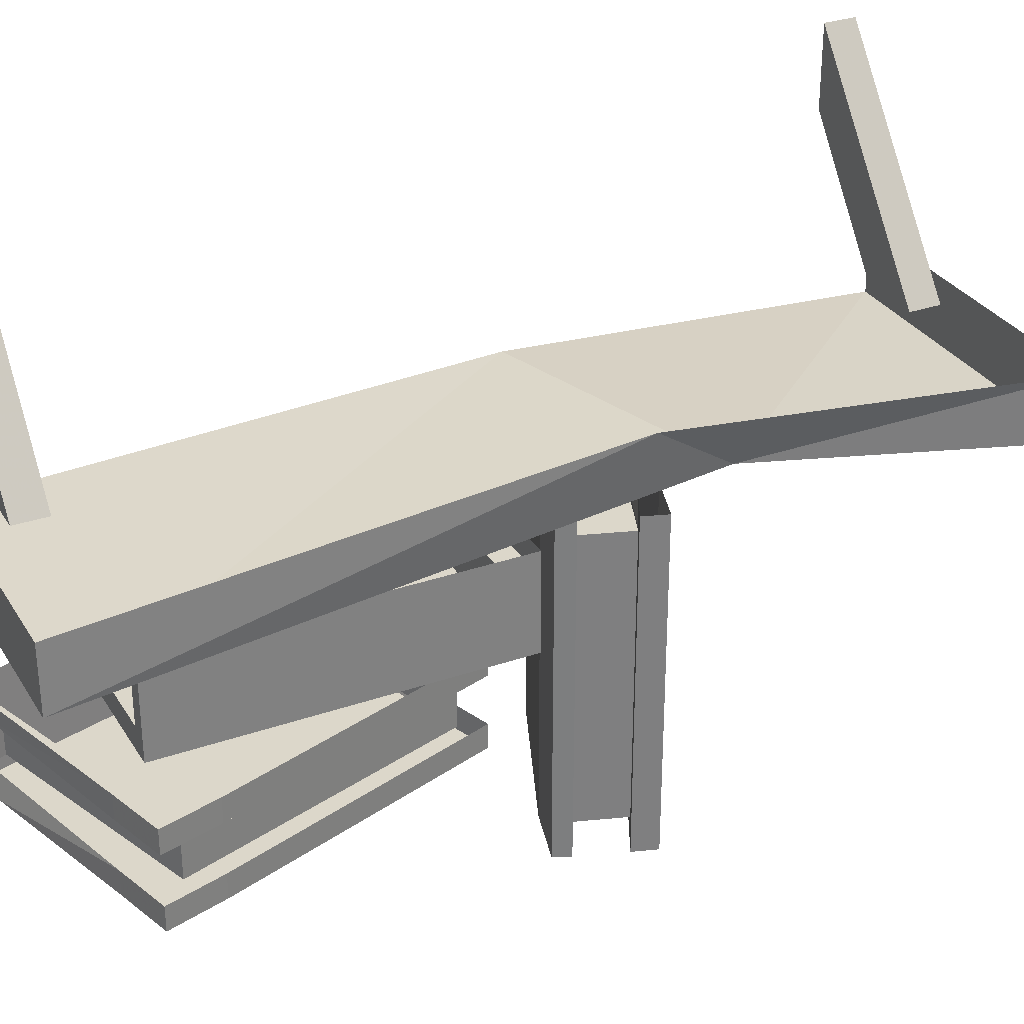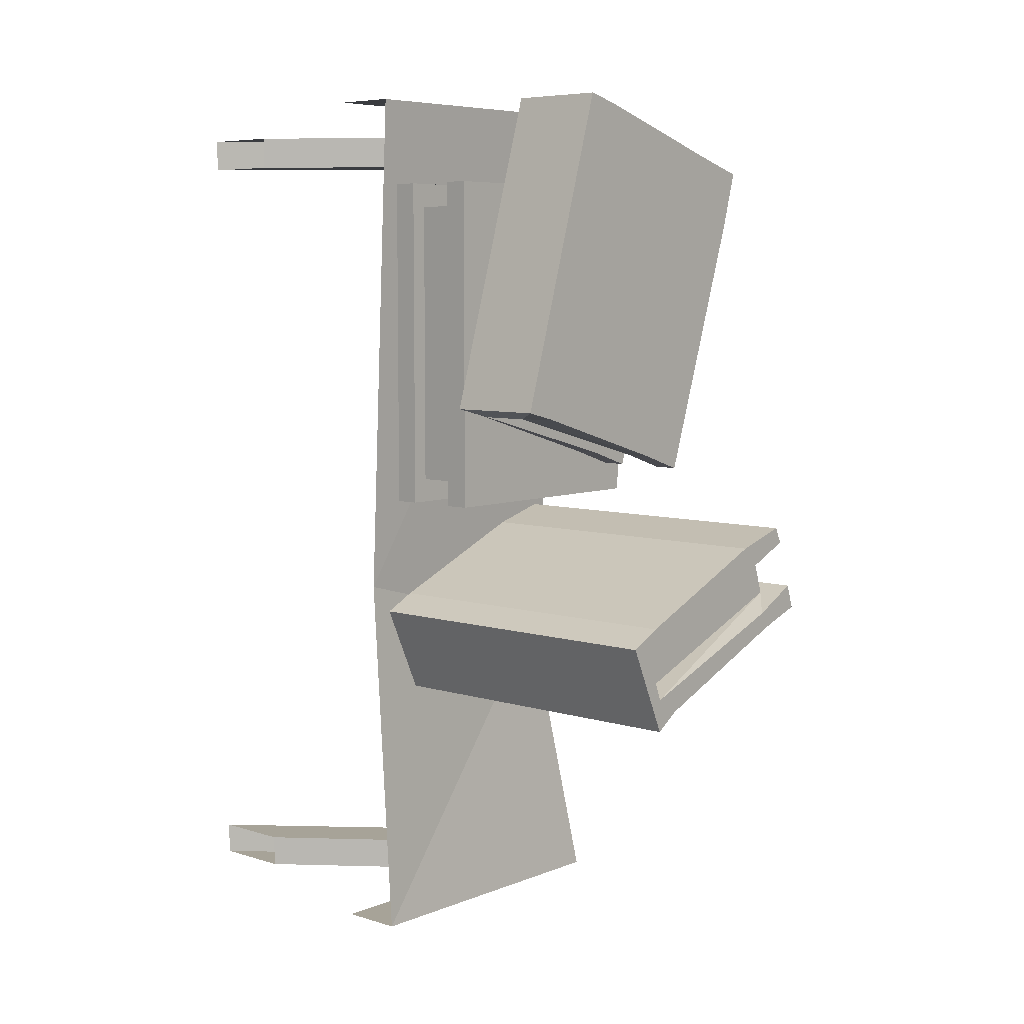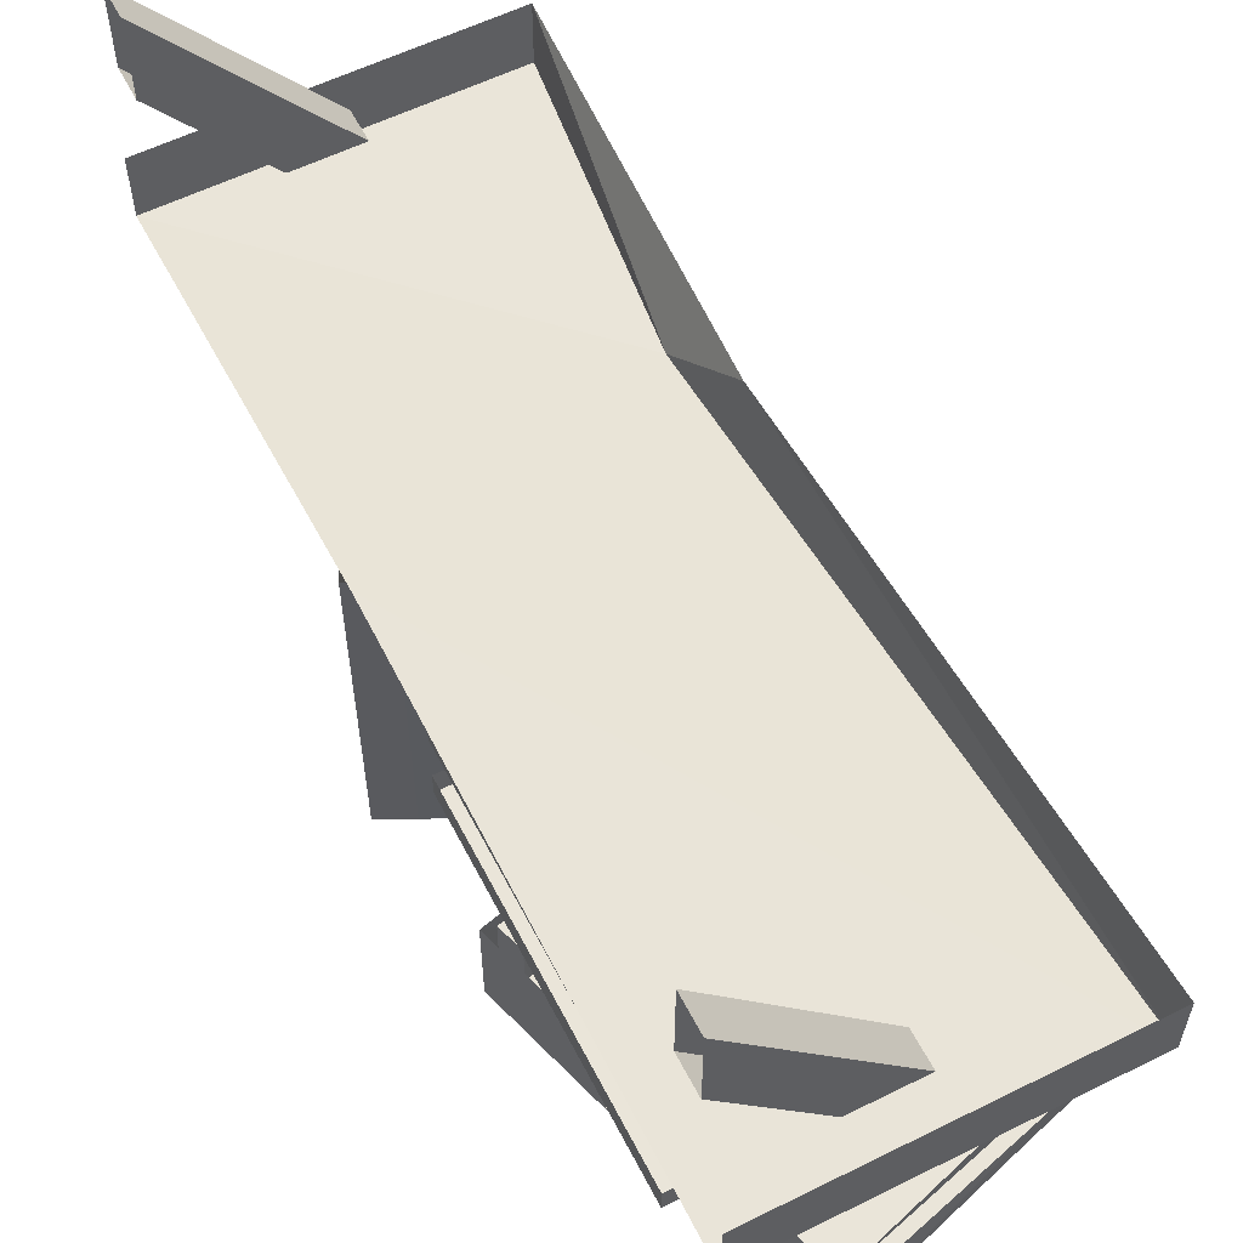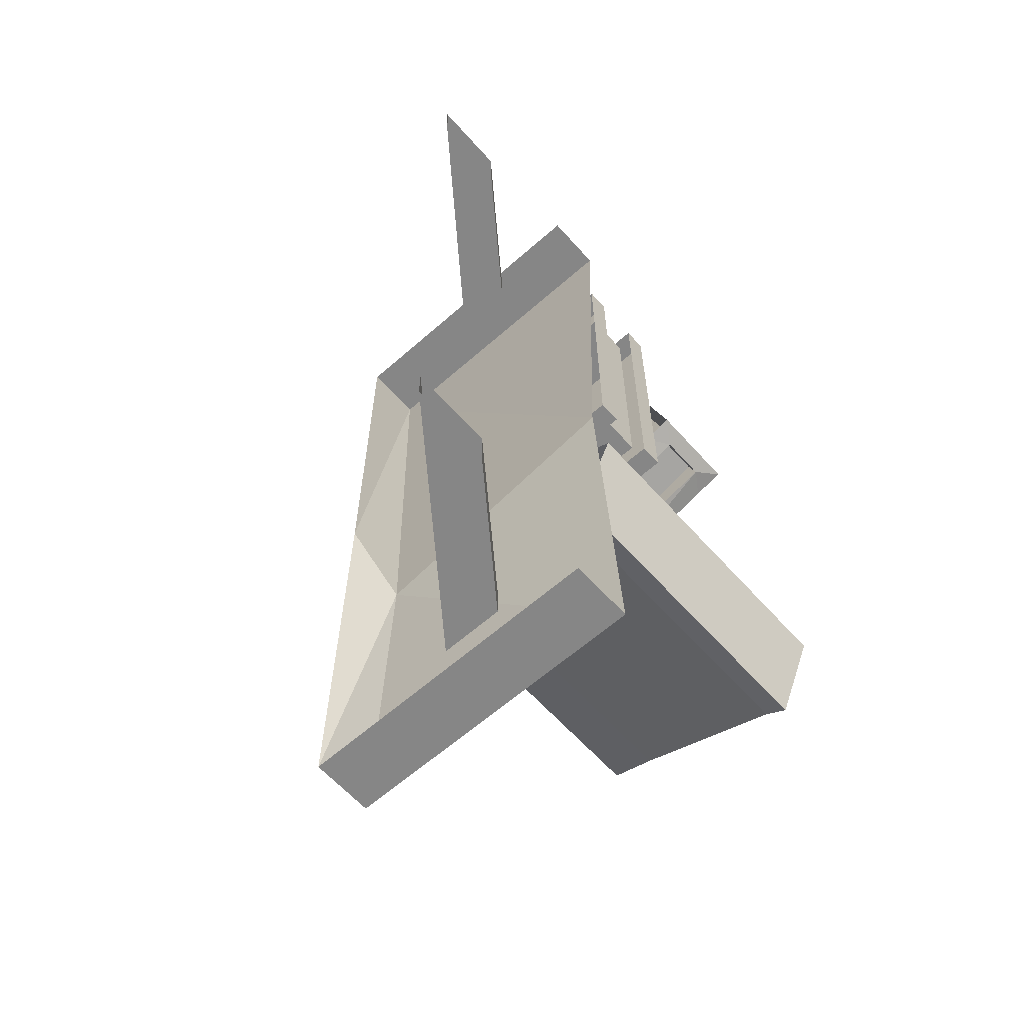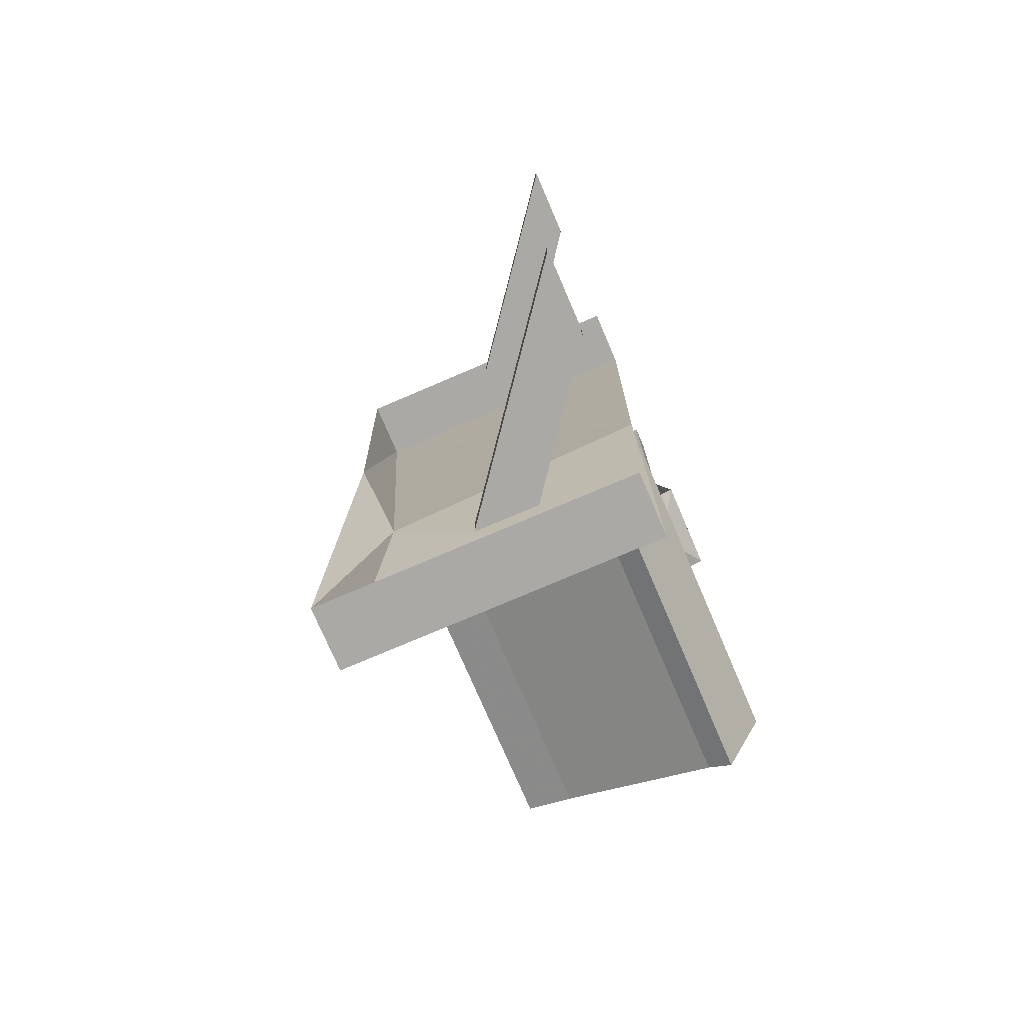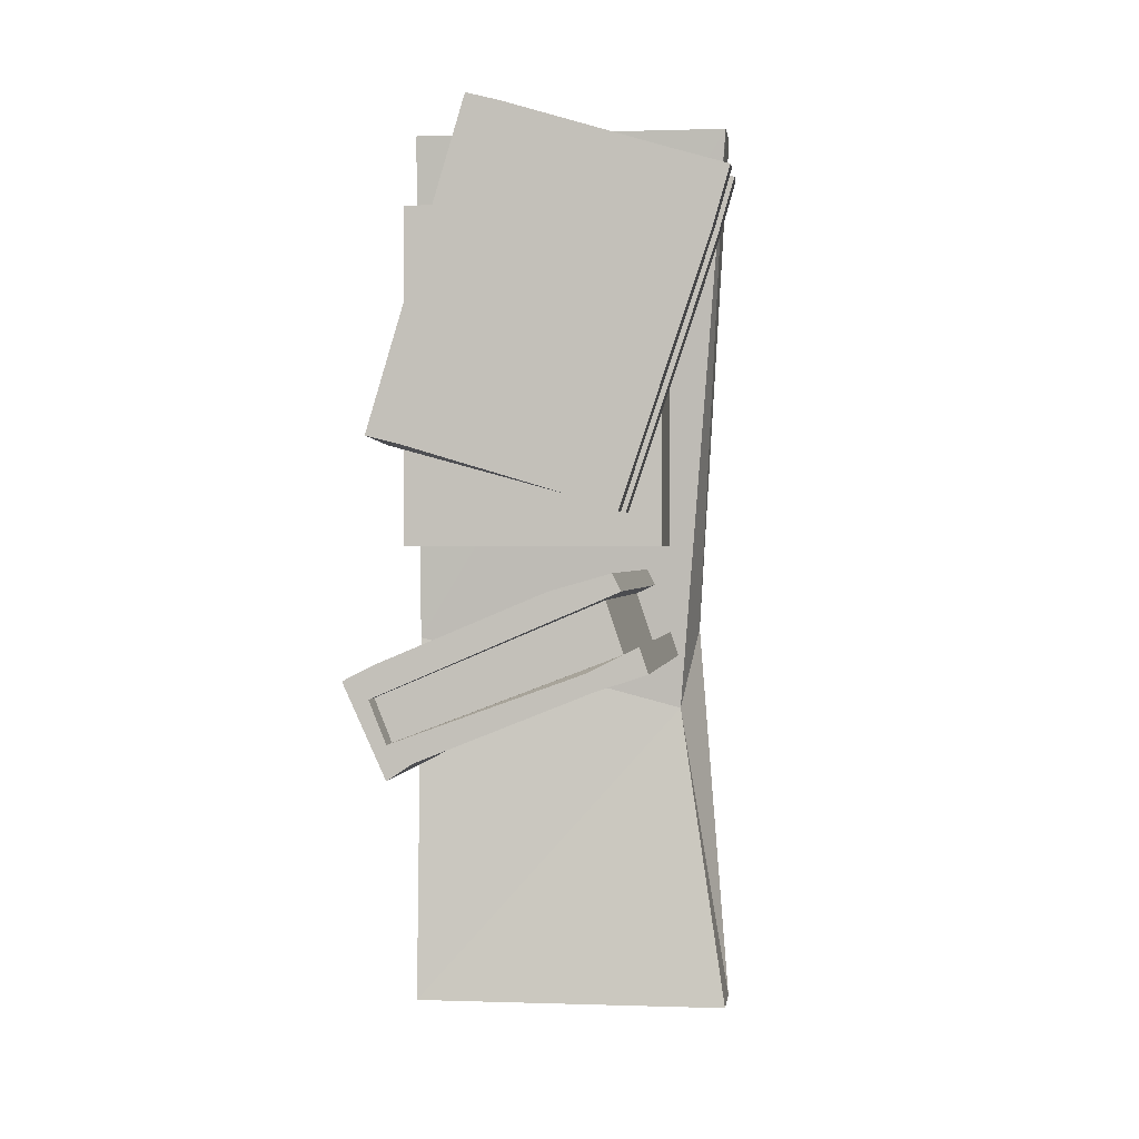
<metadata>
{"format":"obj","ext":"obj","renderer":"f3d","projection":"perspective","resolution":1024,"background":"white","views":[{"elev":30.7,"azim":63.5,"up":"+Y"},{"elev":6.8,"azim":-48.6,"up":"+Z"},{"elev":58.3,"azim":-27.1,"up":"+Y"},{"elev":-62.2,"azim":-138.3,"up":"+Z"},{"elev":-75.4,"azim":-156.8,"up":"+Z"},{"elev":0.6,"azim":7.3,"up":"+Z"}]}
</metadata>
<code>
v -0.2578 -1.469 0.3281
v -0.4766 -1.469 0.3281
v -0.4766 -1.516 0.3281
v -0.2578 -1.516 0.3281
v -0.2578 -1.469 0.3516
v -0.4922 -1.469 0.3516
v -0.4922 -1.469 0.02344
v -0.4766 -1.469 0.04688
v -0.4766 -1.516 0.04688
v -0.2578 -1.516 0.04688
v -0.2578 -1.469 0.04688
v -0.2578 -1.516 0.02344
v -0.2578 -1.469 0.02344
v -0.2422 -1.445 0.02344
v -0.2422 -1.539 0.02344
v -0.4922 -1.516 0.02344
v -0.4922 -1.539 0.02344
v -0.4922 -1.516 0.3516
v -0.4922 -1.539 0.3516
v -0.2578 -1.516 0.3516
v -0.2422 -1.539 0.3516
v -0.4922 -1.445 0.3516
v -0.4922 -1.445 0.02344
v -0.2422 -1.445 0.3516
v -0.3984 -1.617 0.4297
v -0.4062 -1.617 0.4141
v -0.4062 -1.57 0.4141
v -0.3984 -1.57 0.4297
v -0.4141 -1.547 0.4375
v -0.4141 -1.641 0.4375
v -0.3828 -1.641 0.4297
v -0.2266 -1.617 0.3828
v -0.2266 -1.641 0.3828
v -0.1719 -1.617 0.3672
v -0.1719 -1.641 0.3672
v -0.1875 -1.641 0.3125
v -0.1875 -1.617 0.3125
v -0.2578 -1.617 0.1016
v -0.2578 -1.641 0.1016
v -0.2734 -1.617 0.05469
v -0.2734 -1.641 0.05469
v -0.3203 -1.641 0.07031
v -0.3203 -1.617 0.07031
v -0.4922 -1.617 0.1172
v -0.4766 -1.641 0.1172
v -0.5078 -1.641 0.125
v -0.4922 -1.57 0.1172
v -0.4844 -1.617 0.1406
v -0.4844 -1.57 0.1406
v -0.2812 -1.617 0.07812
v -0.2812 -1.57 0.07812
v -0.1953 -1.617 0.3438
v -0.1953 -1.57 0.3438
v -0.2266 -1.57 0.3828
v -0.2266 -1.547 0.3828
v -0.3828 -1.547 0.4297
v -0.4609 -1.766 -0.1484
v -0.4609 -1.742 -0.1484
v -0.4766 -1.742 -0.1094
v -0.4766 -1.766 -0.1094
v -0.5 -1.766 -0.09375
v -0.4609 -1.766 -0.1797
v -0.4375 -1.766 -0.1641
v -0.2891 -1.766 -0.08594
v -0.2578 -1.742 -0.07031
v -0.2734 -1.742 -0.02344
v -0.3125 -1.766 -0.03906
v -0.3203 -1.766 -0.01562
v -0.4688 -1.766 -0.07812
v -0.4688 -1.438 -0.07812
v -0.5 -1.438 -0.09375
v -0.4609 -1.438 -0.1797
v -0.4375 -1.438 -0.1641
v -0.2812 -1.438 -0.1016
v -0.2812 -1.766 -0.1016
v -0.2422 -1.766 -0.0625
v -0.2422 -1.711 -0.0625
v -0.2422 -1.492 -0.0625
v -0.2578 -1.461 -0.07031
v -0.2734 -1.461 -0.02344
v -0.2578 -1.711 -0.01562
v -0.2578 -1.766 -0.01562
v -0.2656 -1.766 0
v -0.2656 -1.711 0
v -0.2656 -1.492 0
v -0.3203 -1.438 -0.01562
v -0.4609 -1.461 -0.1484
v -0.4609 -1.438 -0.1484
v -0.4766 -1.438 -0.1094
v -0.4766 -1.461 -0.1094
v -0.2891 -1.438 -0.08594
v -0.2422 -1.438 -0.0625
v -0.2344 -1.492 -0.08594
v -0.2344 -1.438 -0.08594
v -0.2344 -1.711 -0.08594
v -0.2344 -1.766 -0.08594
v -0.2578 -1.492 -0.01562
v -0.2578 -1.438 -0.01562
v -0.2656 -1.438 0
v -0.3125 -1.438 -0.03906
v -0.3203 -1.57 0.07031
v -0.2734 -1.57 0.05469
v -0.2578 -1.57 0.1016
v -0.1875 -1.57 0.3125
v -0.1719 -1.57 0.3672
v -0.1719 -1.547 0.3672
v -0.4766 -1.547 0.1172
v -0.3203 -1.547 0.07031
v -0.5078 -1.547 0.125
v -0.2578 -1.547 0.1016
v -0.1875 -1.547 0.3125
v -0.2734 -1.547 0.05469
v -0.1875 -1.438 -0.4375
v -0.5 -1.438 -0.4375
v -0.5 -1.375 -0.4375
v -0.1875 -1.375 -0.4375
v -0.2344 -1.406 -0.1406
v -0.5 -1.414 -0.07031
v -0.1875 -1.438 0.4375
v -0.5 -1.438 0.4375
v -0.1875 -1.375 0.4375
v -0.5 -1.375 0.4375
v -0.2188 -1.352 -0.0625
v -0.4062 -1.375 -0.375
v -0.5 -1.25 -0.375
v -0.5 -1.25 -0.4062
v -0.4062 -1.375 -0.4062
v -0.5 -1.172 -0.4062
v -0.3438 -1.375 -0.4062
v -0.5 -1.172 -0.375
v -0.3438 -1.375 -0.375
v -0.4062 -1.375 0.4062
v -0.5 -1.25 0.4062
v -0.5 -1.25 0.375
v -0.4062 -1.375 0.375
v -0.5 -1.172 0.375
v -0.3438 -1.375 0.375
v -0.5 -1.172 0.4062
v -0.3438 -1.375 0.4062
f 1 2 3
f 1 3 4
f 2 8 9
f 2 9 3
f 10 9 8
f 10 8 11
f 1 4 5
f 1 5 6
f 1 6 2
f 2 6 7
f 2 7 8
f 10 11 12
f 12 11 13
f 20 5 4
f 7 13 11
f 7 11 8
f 22 23 7
f 22 7 6
f 12 13 14
f 12 14 15
f 12 15 16
f 16 15 17
f 16 17 18
f 18 17 19
f 18 19 20
f 20 19 21
f 20 21 5
f 22 6 24
f 24 6 5
f 24 5 21
f 24 21 15
f 24 15 14
f 23 14 13
f 23 13 7
f 15 21 19
f 15 19 17
f 25 26 27
f 25 27 28
f 87 88 89
f 87 89 90
f 25 28 29
f 25 29 30
f 25 30 31
f 32 33 34
f 34 33 35
f 34 35 36
f 34 36 37
f 38 39 40
f 40 39 41
f 40 41 42
f 40 42 43
f 44 45 46
f 44 46 47
f 44 47 48
f 48 47 49
f 28 56 29
f 33 36 35
f 51 101 102
f 51 102 103
f 53 104 105
f 53 105 54
f 54 105 106
f 54 106 55
f 107 47 109
f 109 47 46
f 109 46 30
f 109 30 29
f 110 103 112
f 112 103 102
f 112 102 101
f 112 101 108
f 39 42 41
f 104 111 106
f 104 106 105
f 31 30 46
f 31 46 45
f 25 31 32
f 32 31 33
f 37 36 38
f 38 36 39
f 43 42 44
f 44 42 45
f 27 53 54
f 27 54 28
f 28 54 55
f 28 55 56
f 31 45 42
f 31 42 33
f 33 42 36
f 49 47 101
f 49 101 51
f 51 103 104
f 51 104 53
f 107 108 101
f 107 101 47
f 110 111 104
f 110 104 103
f 42 39 36
f 48 49 50
f 50 49 51
f 50 51 52
f 52 51 53
f 52 53 26
f 26 53 27
f 57 58 59
f 57 59 60
f 57 60 61
f 57 61 62
f 57 62 63
f 60 69 61
f 61 69 70
f 61 70 71
f 61 71 62
f 62 71 72
f 62 72 63
f 63 72 73
f 57 63 64
f 57 64 65
f 57 65 58
f 59 66 67
f 59 67 60
f 60 67 68
f 60 68 69
f 63 73 74
f 63 74 75
f 63 75 64
f 64 76 65
f 65 76 77
f 65 77 78
f 65 78 79
f 66 80 81
f 66 81 82
f 66 82 67
f 68 84 85
f 68 85 86
f 68 86 70
f 68 70 69
f 87 79 88
f 88 79 91
f 91 79 92
f 92 79 78
f 74 93 95
f 74 95 75
f 77 95 78
f 78 95 93
f 80 97 81
f 81 97 85
f 81 85 84
f 80 98 97
f 100 98 80
f 100 80 90
f 100 90 89
f 124 125 126
f 124 126 127
f 127 126 128
f 127 128 129
f 129 128 130
f 129 130 131
f 131 130 125
f 131 125 124
f 132 133 134
f 132 134 135
f 135 134 136
f 135 136 137
f 137 136 138
f 137 138 139
f 139 138 133
f 139 133 132
f 58 65 66
f 58 66 59
f 65 79 80
f 65 80 66
f 87 90 79
f 90 80 79
f 64 75 76
f 67 82 83
f 67 83 68
f 68 83 84
f 92 78 93
f 92 93 94
f 94 93 74
f 75 95 96
f 75 96 76
f 76 96 95
f 76 95 77
f 81 84 83
f 81 83 82
f 97 98 99
f 97 99 85
f 85 99 86
f 113 114 115
f 113 115 116
f 113 116 117
f 120 119 121
f 120 121 122
f 117 116 123
f 117 123 119
f 119 123 121
f 113 117 114
f 114 117 118
f 118 117 119
f 118 119 120

</code>
